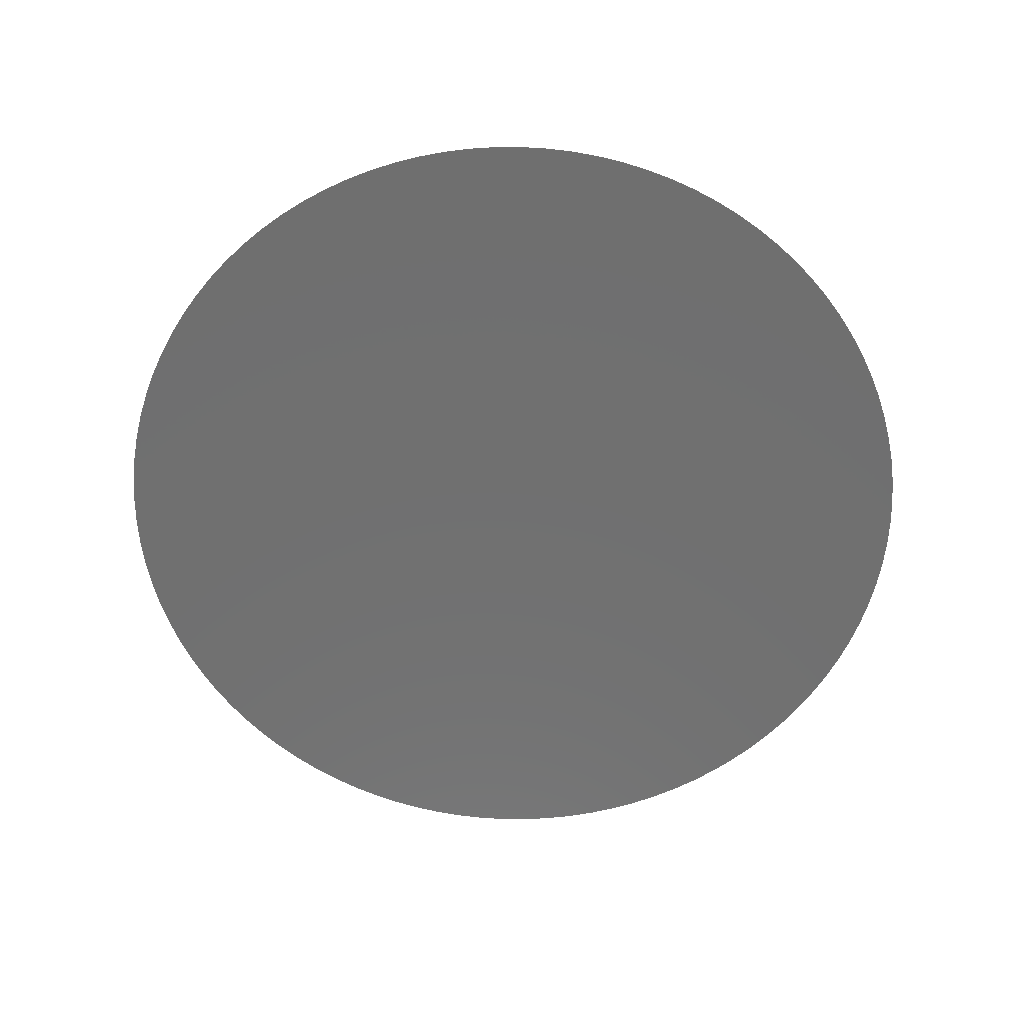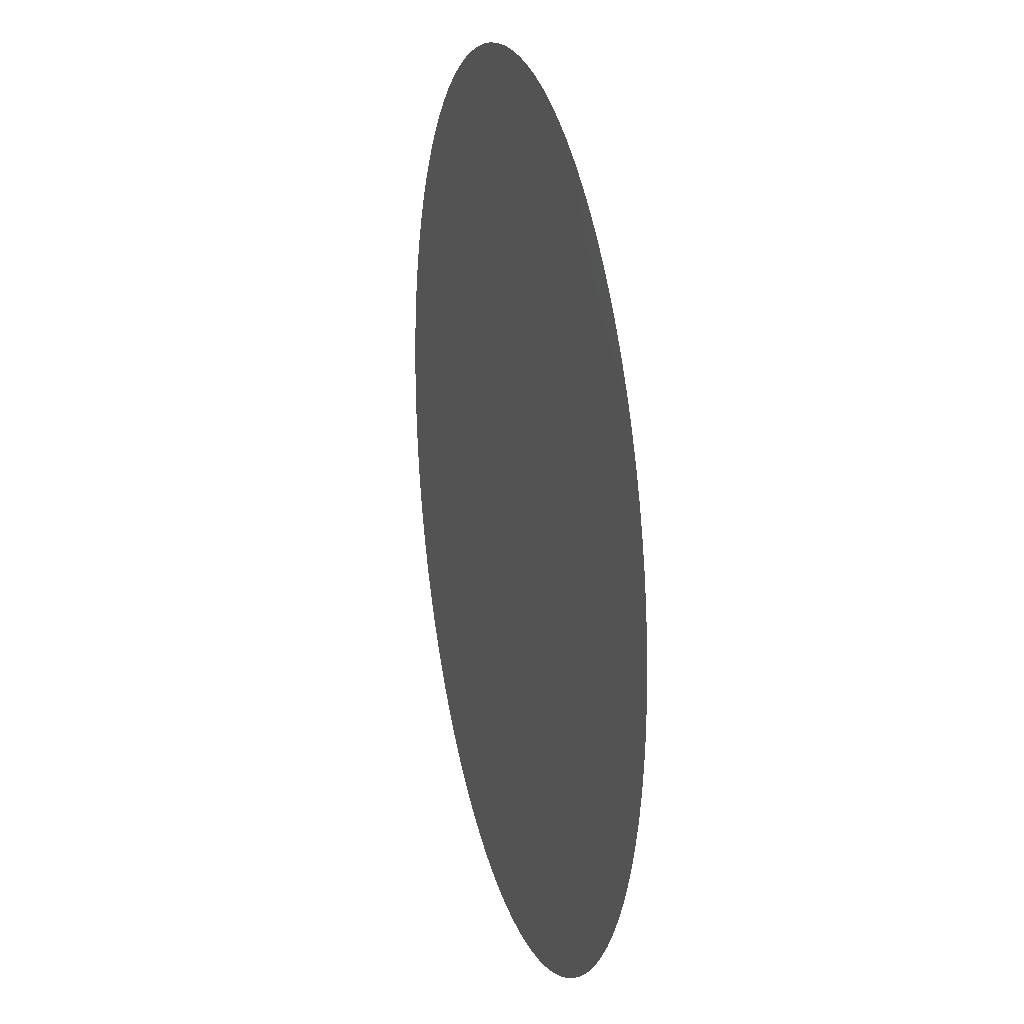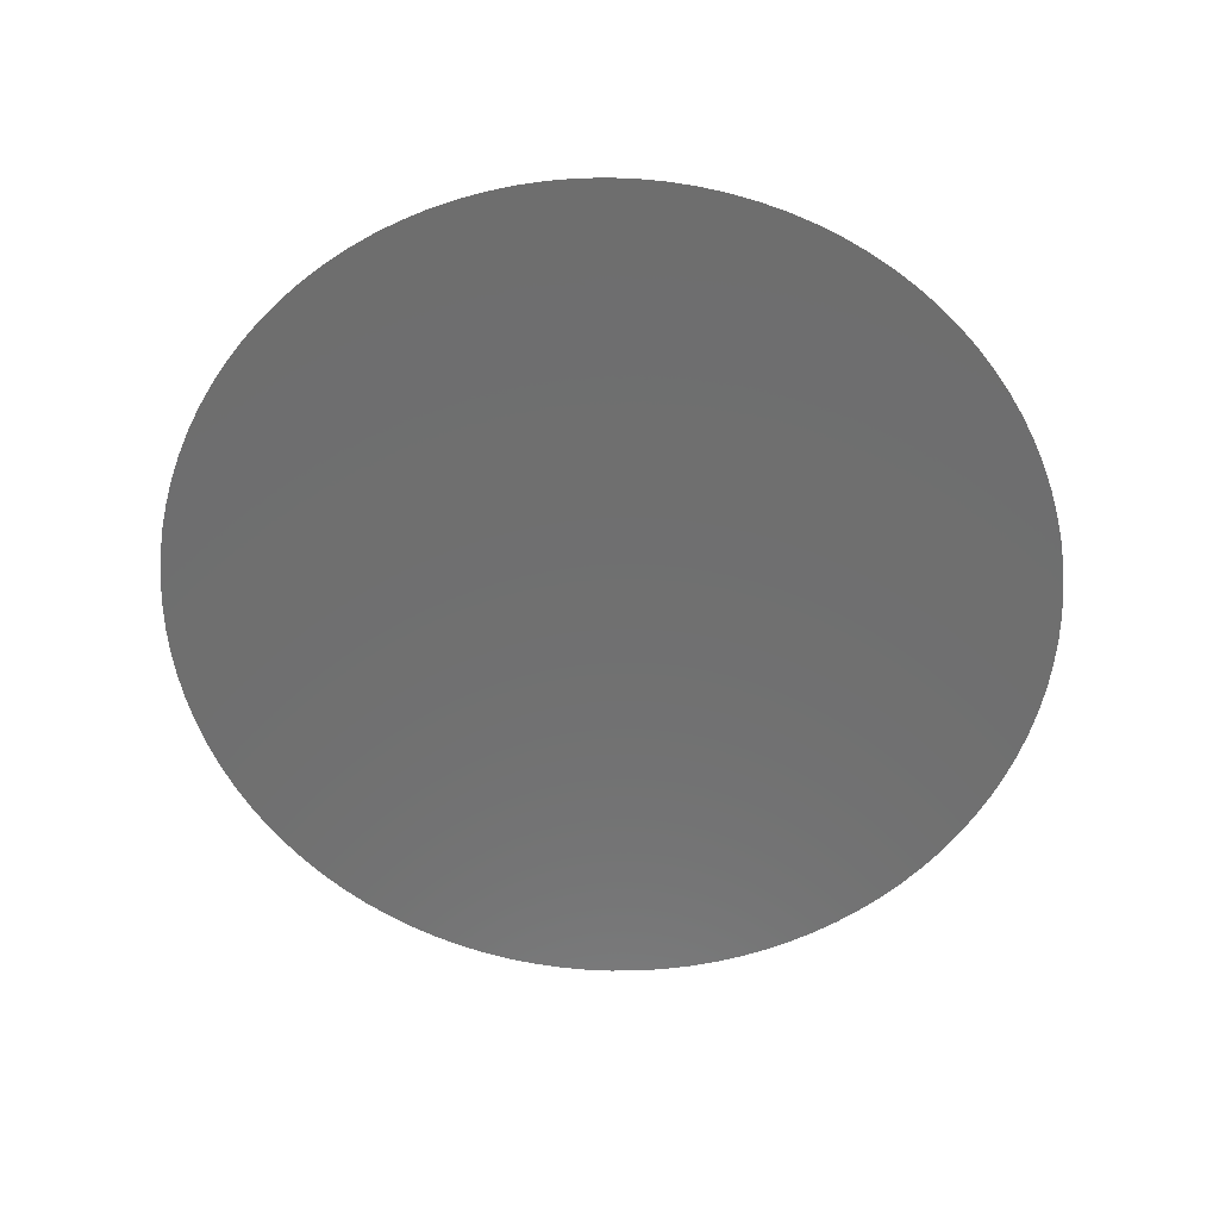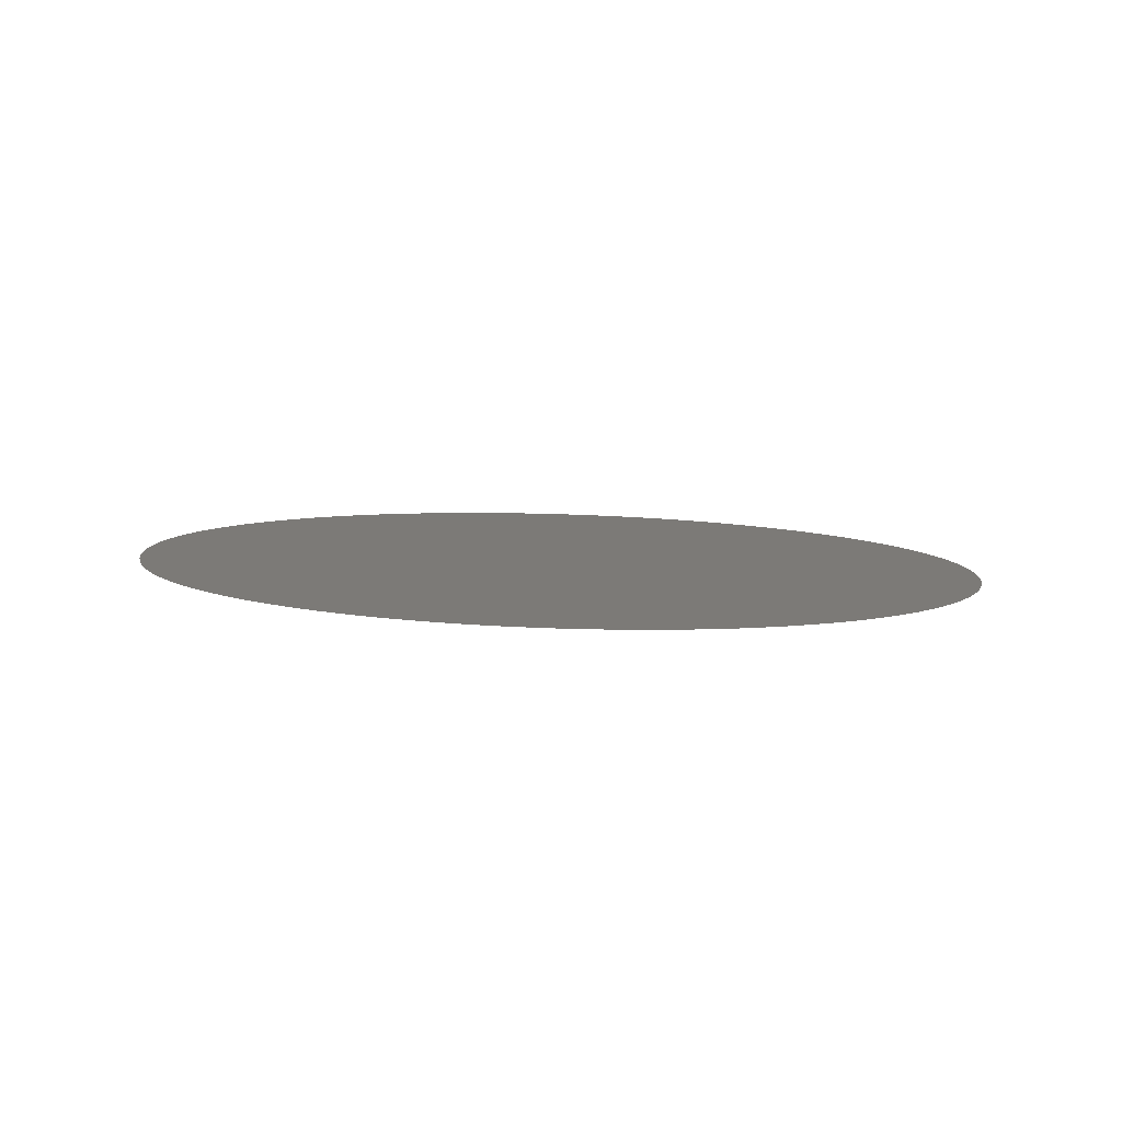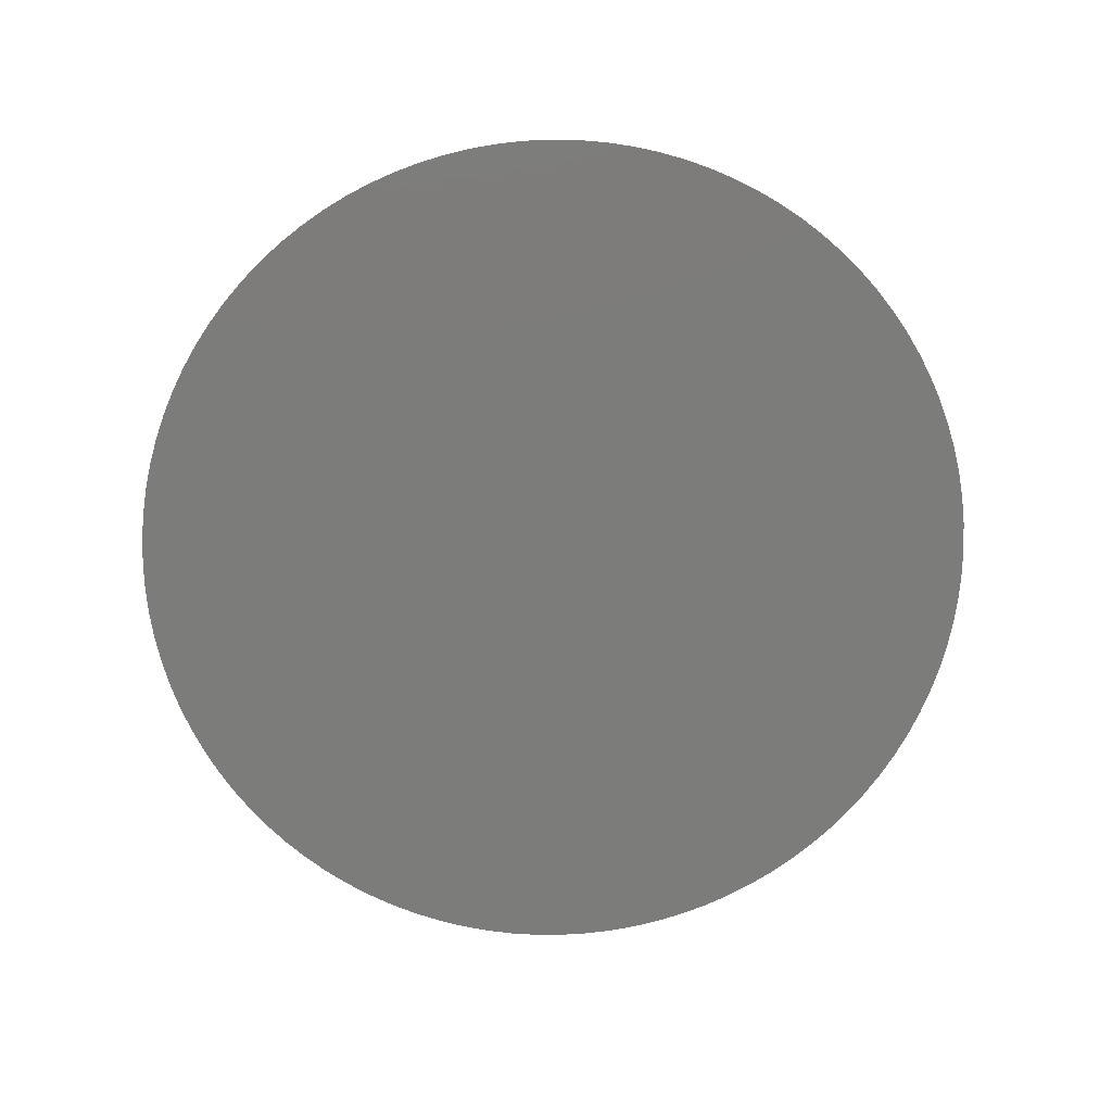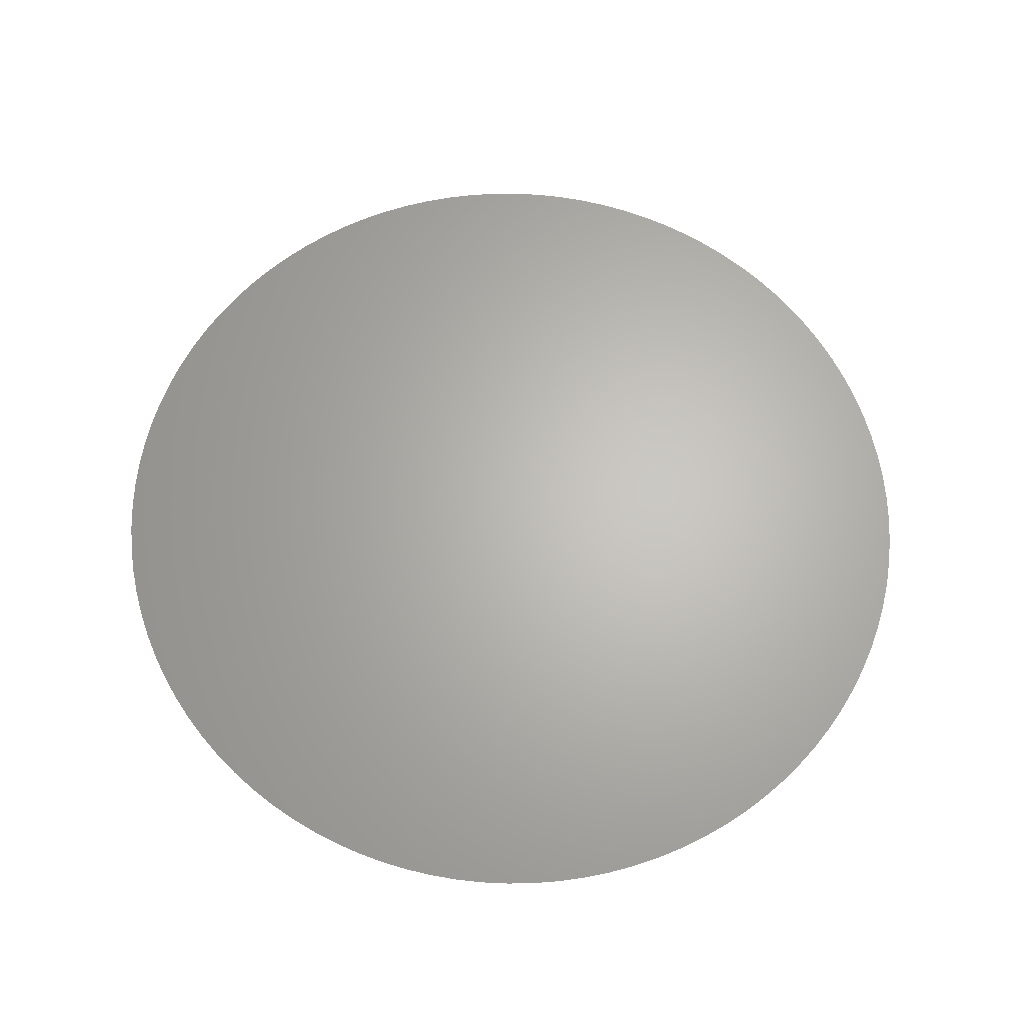
<metadata>
{"format":"stl","ext":"stl","renderer":"f3d","projection":"perspective","resolution":1024,"background":"white","views":[{"elev":-63.9,"azim":-120.1,"up":"+Y"},{"elev":20.8,"azim":-101.8,"up":"+Z"},{"elev":-59.7,"azim":147.9,"up":"+Y"},{"elev":9.2,"azim":138.0,"up":"+Y"},{"elev":-74.9,"azim":4.2,"up":"+Y"},{"elev":63.2,"azim":-125.5,"up":"+Y"}]}
</metadata>
<code>
# stl→obj: 101 verts, 100 faces
v 0 0 0
v 13.22 0.5275 0
v 13.19 0.5265 -0.8306
v 13.11 0.5233 -1.658
v 12.98 0.5182 -2.479
v 12.8 0.5109 -3.29
v 12.57 0.5017 -4.087
v 12.29 0.4905 -4.869
v 11.96 0.4773 -5.632
v 11.58 0.4623 -6.372
v 11.16 0.4454 -7.088
v 10.69 0.4268 -7.775
v 10.18 0.4065 -8.431
v 9.635 0.3845 -9.055
v 9.048 0.3611 -9.642
v 8.425 0.3362 -10.19
v 7.769 0.3101 -10.7
v 7.082 0.2827 -11.17
v 6.367 0.2541 -11.59
v 5.627 0.2246 -11.97
v 4.865 0.1942 -12.3
v 4.084 0.163 -12.58
v 3.287 0.1312 -12.81
v 2.477 0.09885 -12.99
v 1.657 0.06611 -13.12
v 0.8299 0.03312 -13.2
v -0 -0 -13.23
v -0.8299 -0.03312 -13.2
v -1.657 -0.06611 -13.12
v -2.477 -0.09885 -12.99
v -3.287 -0.1312 -12.81
v -4.084 -0.163 -12.58
v -4.865 -0.1942 -12.3
v -5.627 -0.2246 -11.97
v -6.367 -0.2541 -11.59
v -7.082 -0.2827 -11.17
v -7.769 -0.3101 -10.7
v -8.425 -0.3362 -10.19
v -9.048 -0.3611 -9.642
v -9.635 -0.3845 -9.055
v -10.18 -0.4065 -8.431
v -10.69 -0.4268 -7.775
v -11.16 -0.4454 -7.088
v -11.58 -0.4623 -6.372
v -11.96 -0.4773 -5.632
v -12.29 -0.4905 -4.869
v -12.57 -0.5017 -4.087
v -12.8 -0.5109 -3.29
v -12.98 -0.5182 -2.479
v -13.11 -0.5233 -1.658
v -13.19 -0.5265 -0.8306
v -13.22 -0.5275 0
v -13.19 -0.5265 0.8306
v -13.11 -0.5233 1.658
v -12.98 -0.5182 2.479
v -12.8 -0.5109 3.29
v -12.57 -0.5017 4.087
v -12.29 -0.4905 4.869
v -11.96 -0.4773 5.632
v -11.58 -0.4623 6.372
v -11.16 -0.4454 7.088
v -10.69 -0.4268 7.775
v -10.18 -0.4065 8.431
v -9.635 -0.3845 9.055
v -9.048 -0.3611 9.642
v -8.425 -0.3362 10.19
v -7.769 -0.3101 10.7
v -7.082 -0.2827 11.17
v -6.367 -0.2541 11.59
v -5.627 -0.2246 11.97
v -4.865 -0.1942 12.3
v -4.084 -0.163 12.58
v -3.287 -0.1312 12.81
v -2.477 -0.09885 12.99
v -1.657 -0.06611 13.12
v -0.8299 -0.03312 13.2
v -0 -0 13.23
v 0.8299 0.03312 13.2
v 1.657 0.06611 13.12
v 2.477 0.09885 12.99
v 3.287 0.1312 12.81
v 4.084 0.163 12.58
v 4.865 0.1942 12.3
v 5.627 0.2246 11.97
v 6.367 0.2541 11.59
v 7.082 0.2827 11.17
v 7.769 0.3101 10.7
v 8.425 0.3362 10.19
v 9.048 0.3611 9.642
v 9.635 0.3845 9.055
v 10.18 0.4065 8.431
v 10.69 0.4268 7.775
v 11.16 0.4454 7.088
v 11.58 0.4623 6.372
v 11.96 0.4773 5.632
v 12.29 0.4905 4.869
v 12.57 0.5017 4.087
v 12.8 0.5109 3.29
v 12.98 0.5182 2.479
v 13.11 0.5233 1.658
v 13.19 0.5265 0.8306
f 1 2 3
f 1 3 4
f 1 4 5
f 1 5 6
f 1 6 7
f 1 7 8
f 1 8 9
f 1 9 10
f 1 10 11
f 1 11 12
f 1 12 13
f 1 13 14
f 1 14 15
f 1 15 16
f 1 16 17
f 1 17 18
f 1 18 19
f 1 19 20
f 1 20 21
f 1 21 22
f 1 22 23
f 1 23 24
f 1 24 25
f 1 25 26
f 1 26 27
f 1 27 28
f 1 28 29
f 1 29 30
f 1 30 31
f 1 31 32
f 1 32 33
f 1 33 34
f 1 34 35
f 1 35 36
f 1 36 37
f 1 37 38
f 1 38 39
f 1 39 40
f 1 40 41
f 1 41 42
f 1 42 43
f 1 43 44
f 1 44 45
f 1 45 46
f 1 46 47
f 1 47 48
f 1 48 49
f 1 49 50
f 1 50 51
f 1 51 52
f 1 52 53
f 1 53 54
f 1 54 55
f 1 55 56
f 1 56 57
f 1 57 58
f 1 58 59
f 1 59 60
f 1 60 61
f 1 61 62
f 1 62 63
f 1 63 64
f 1 64 65
f 1 65 66
f 1 66 67
f 1 67 68
f 1 68 69
f 1 69 70
f 1 70 71
f 1 71 72
f 1 72 73
f 1 73 74
f 1 74 75
f 1 75 76
f 1 76 77
f 1 77 78
f 1 78 79
f 1 79 80
f 1 80 81
f 1 81 82
f 1 82 83
f 1 83 84
f 1 84 85
f 1 85 86
f 1 86 87
f 1 87 88
f 1 88 89
f 1 89 90
f 1 90 91
f 1 91 92
f 1 92 93
f 1 93 94
f 1 94 95
f 1 95 96
f 1 96 97
f 1 97 98
f 1 98 99
f 1 99 100
f 1 100 101
f 1 101 2

</code>
